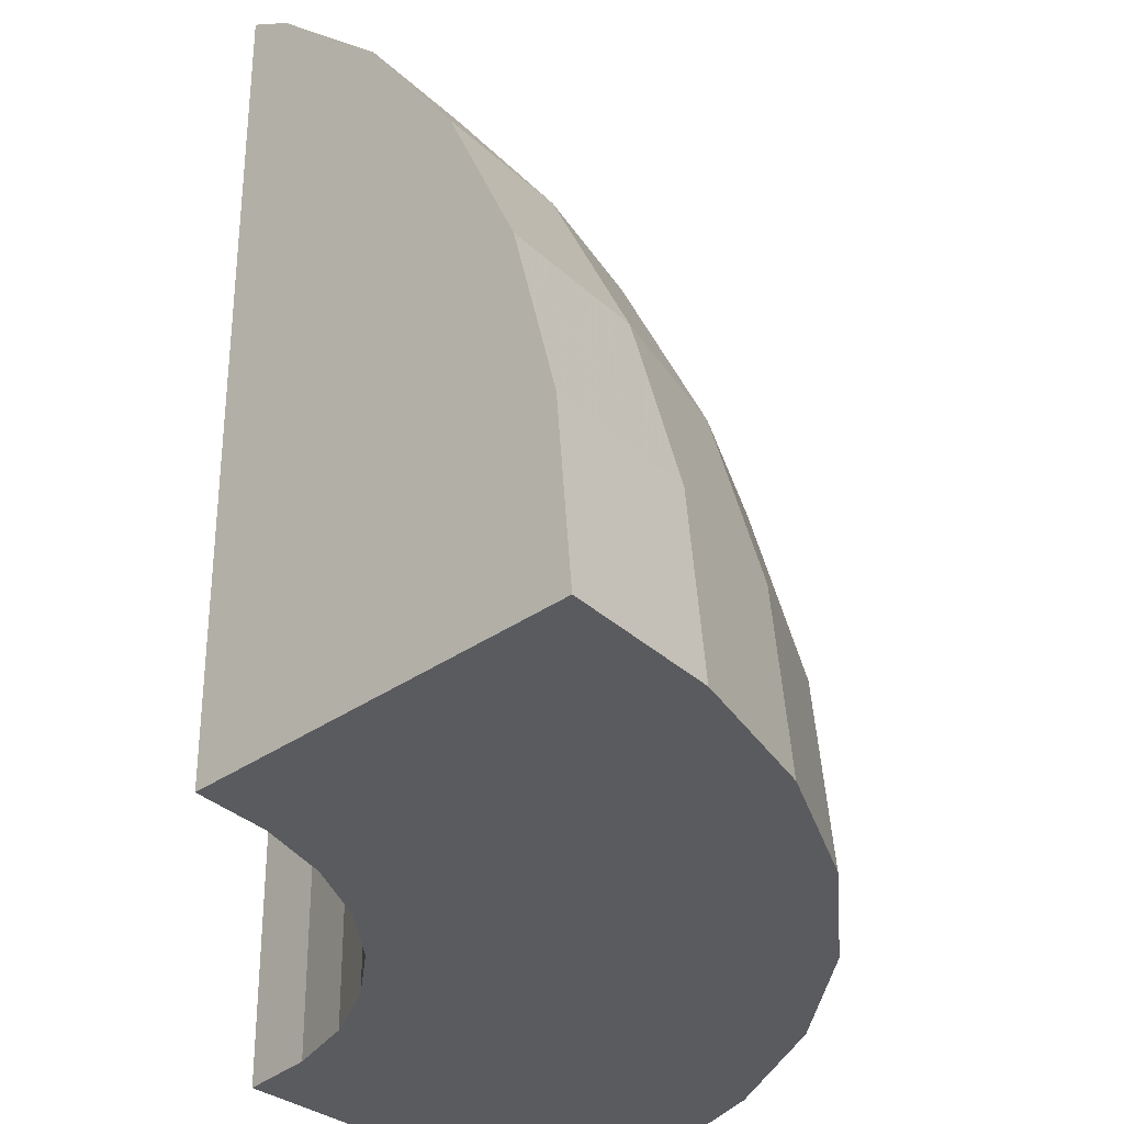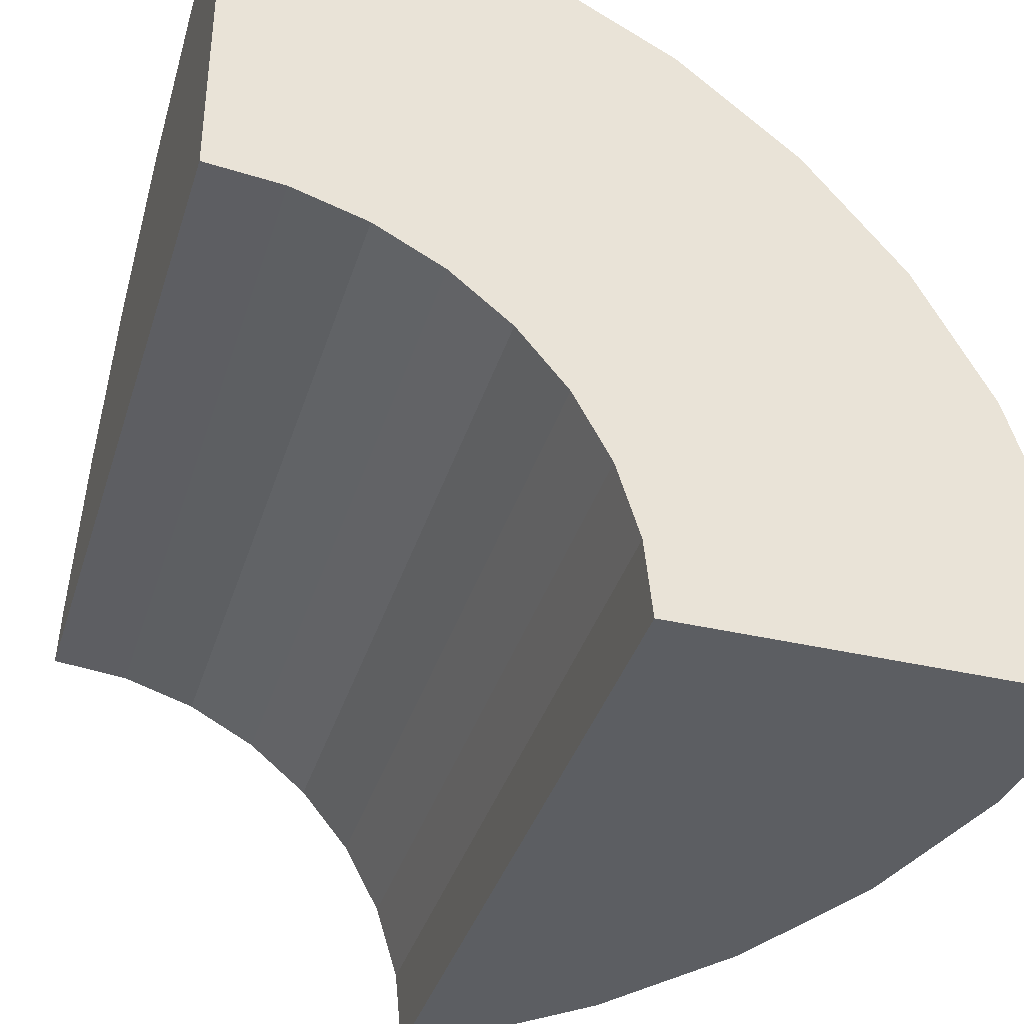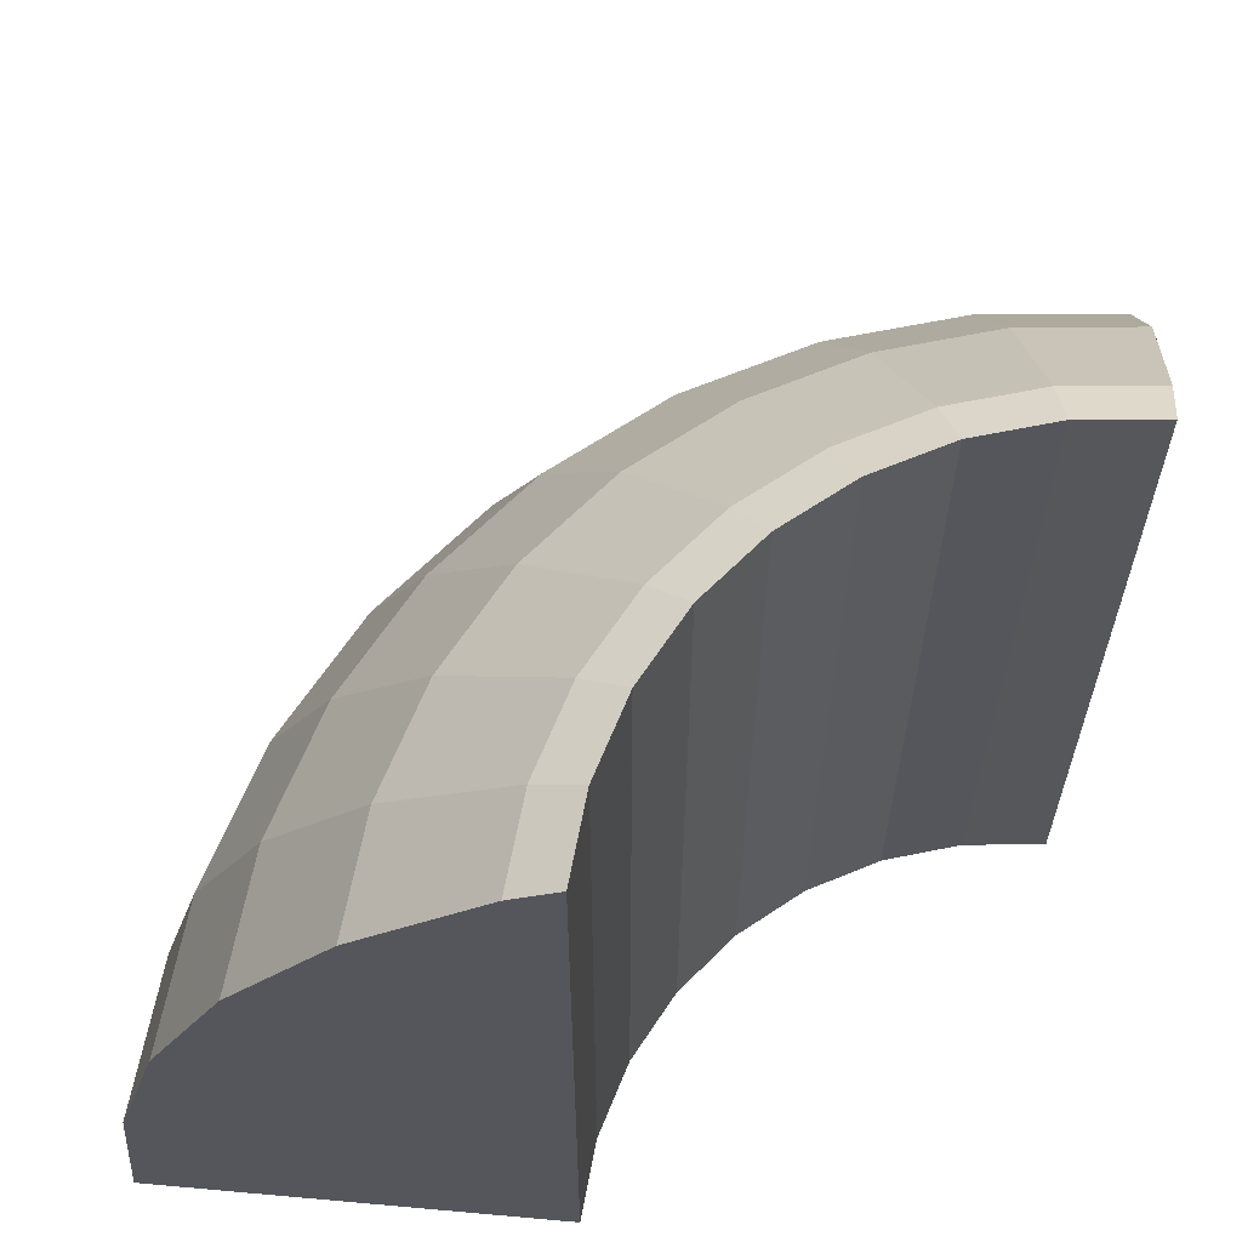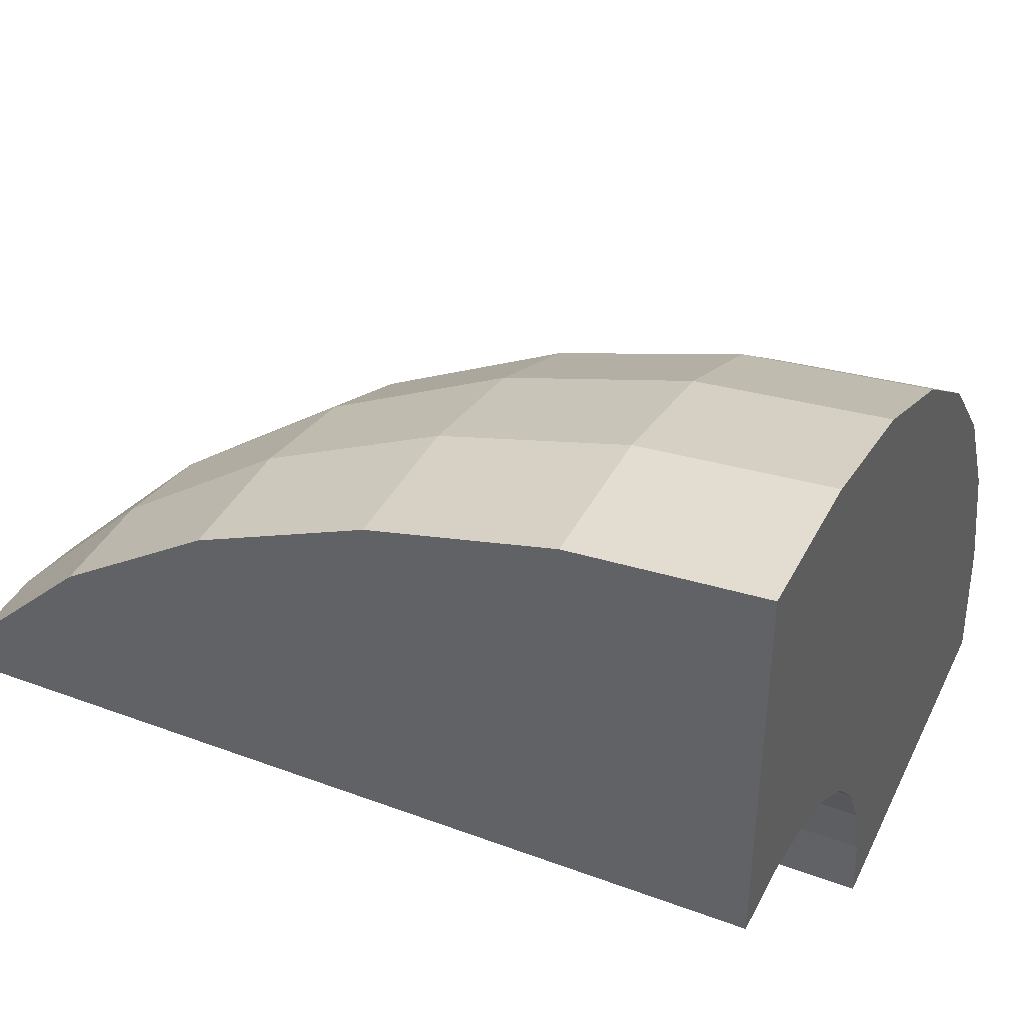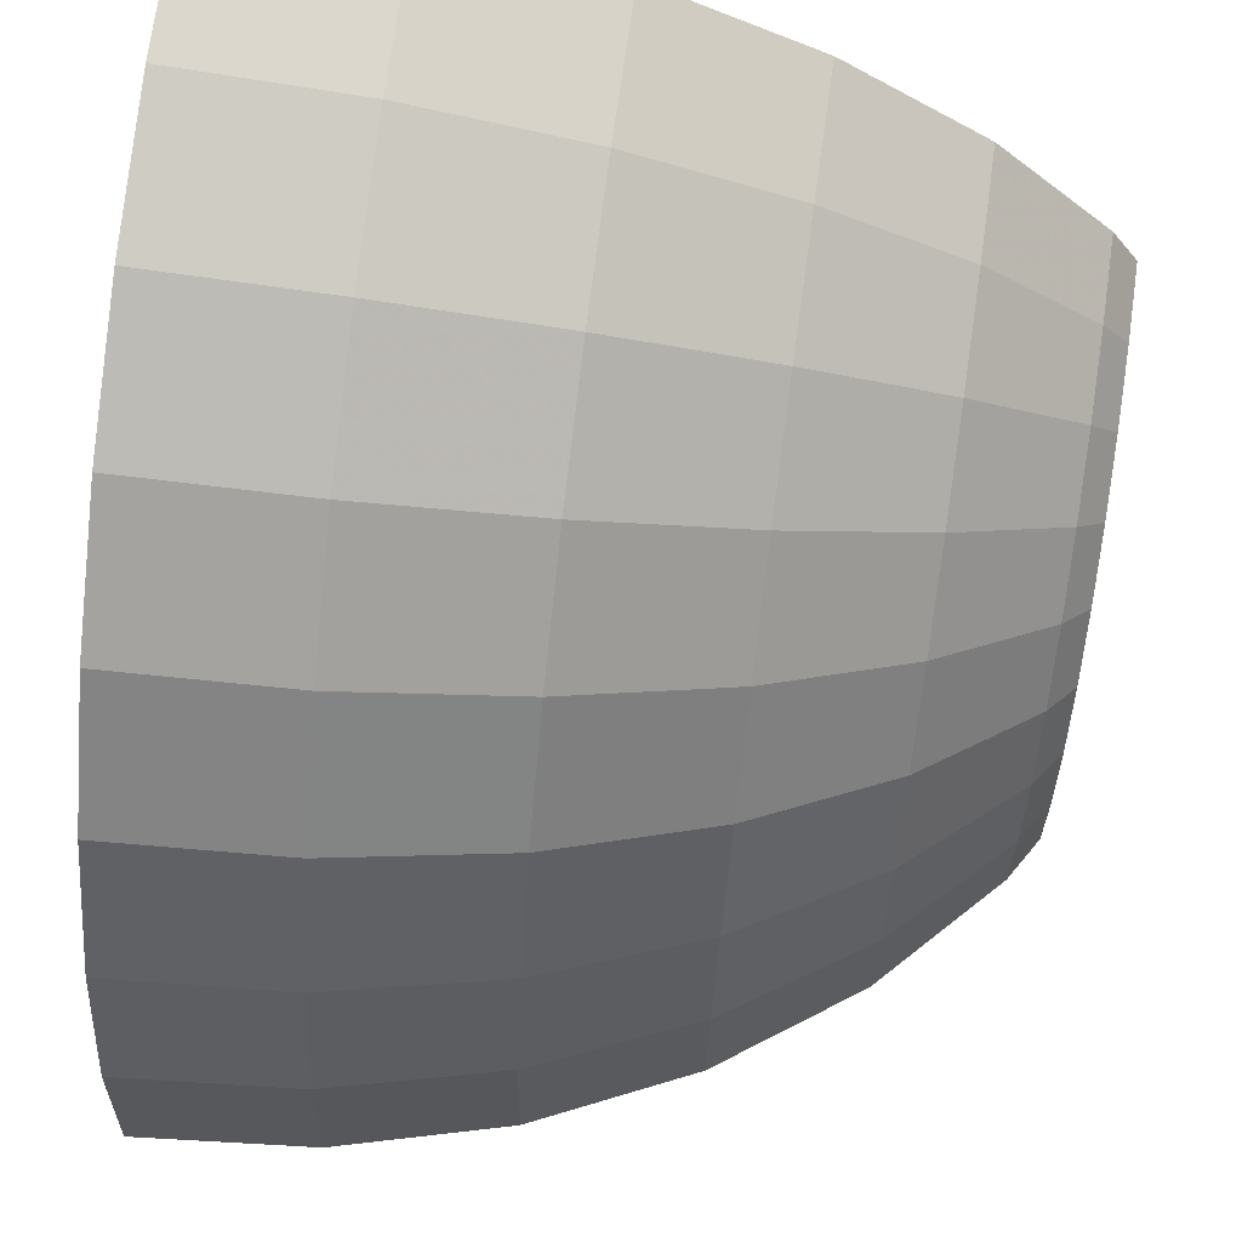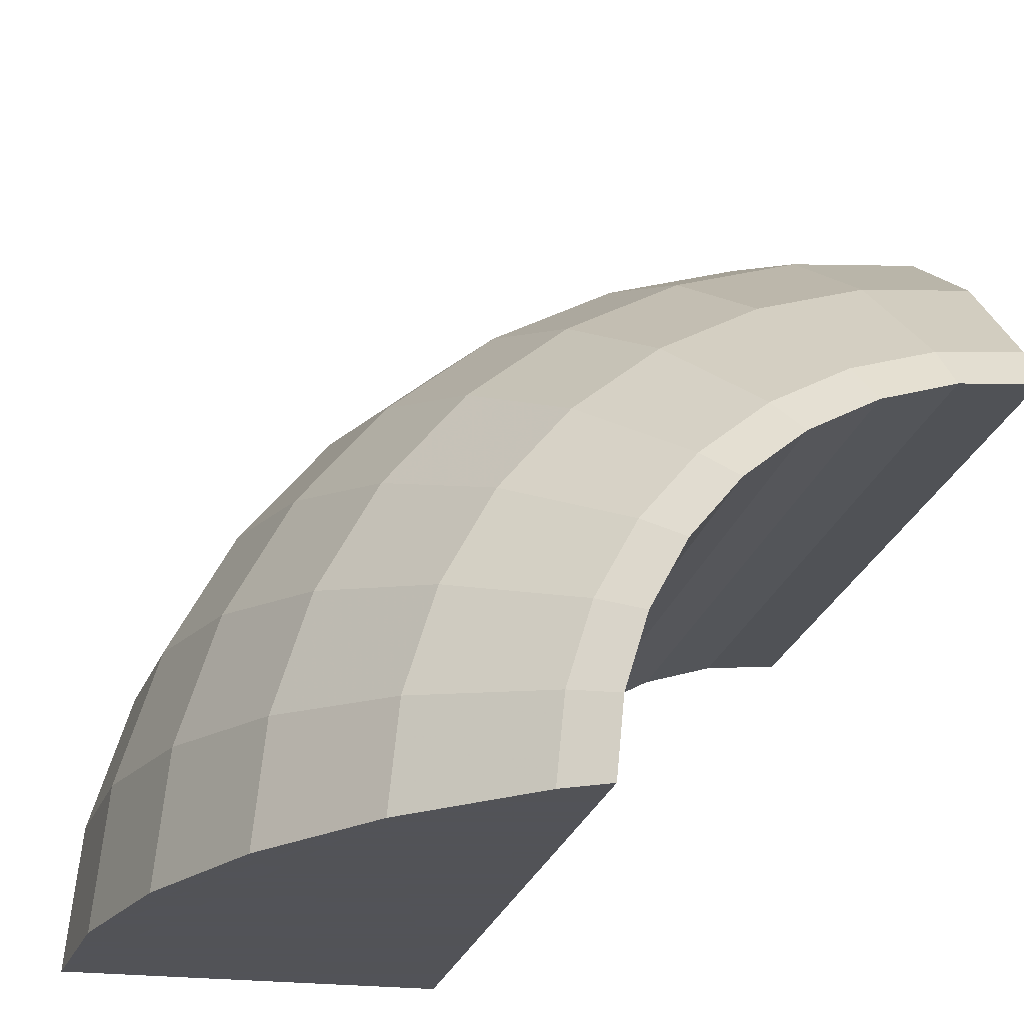
<metadata>
{"format":"obj","ext":"obj","renderer":"f3d","projection":"perspective","resolution":1024,"background":"white","views":[{"elev":-33.3,"azim":-45.7,"up":"+Y"},{"elev":-37.5,"azim":-16.7,"up":"+Z"},{"elev":63.6,"azim":-174.8,"up":"+Y"},{"elev":43.1,"azim":-66.1,"up":"+Z"},{"elev":67.5,"azim":98.1,"up":"+Z"},{"elev":-22.5,"azim":167.6,"up":"+Z"}]}
</metadata>
<code>
o edge-rounded-empty-sphere-2
v 0.4808 -0.5 -0.3049
v -0.4025 -0.5 -0.009607
v -0.2222 -0.5 -0.08427
v -0.3087 -0.5 -0.03806
v -0.08427 -0.5 -0.2222
v 0 -0.5 -0.5
v -0.009607 -0.5 -0.4025
v -0.03806 -0.5 -0.3087
v -0.1464 -0.5 -0.1464
v -0.5 -0.5 0
v 0.2071 0.3168 -0.5
v 0.3315 0.1418 -0.5
v 0.04489 0.4605 -0.3916
v 0.1935 0.3168 -0.362
v 0.3155 0.1418 -0.3378
v 0.4061 -0.05795 -0.3198
v 0.4619 -0.2746 -0.3087
v 0.01328 0.4605 -0.2874
v 0.1533 0.3168 -0.2294
v 0.2682 0.1418 -0.1818
v 0.3536 -0.05795 -0.1464
v 0.4061 -0.2746 -0.1247
v -0.03806 0.4605 -0.1913
v 0.08794 0.3168 -0.1072
v 0.1913 0.1418 -0.03806
v 0.2682 -0.05795 0.01328
v 0.3155 -0.2746 0.04489
v -0.1072 0.4605 -0.1072
v -0 0.3168 -0
v 0.08794 0.1418 0.08794
v 0.1533 -0.05795 0.1533
v 0.1935 -0.2746 0.1935
v -0.1913 0.4605 -0.03806
v -0.1072 0.3168 0.08794
v -0.03806 0.1418 0.1913
v 0.01328 -0.05795 0.2682
v 0.04489 -0.2746 0.3155
v -0.2874 0.4605 0.01328
v -0.2294 0.3168 0.1533
v -0.1818 0.1418 0.2682
v -0.1464 -0.05795 0.3536
v -0.1247 -0.2746 0.4061
v -0.3916 0.4605 0.04489
v -0.362 0.3168 0.1935
v -0.3378 0.1418 0.3155
v -0.3198 -0.05795 0.4061
v -0.3087 -0.2746 0.4619
v -0.5 0.3168 0.2071
v -0.5 -0.01801 0.4054
v -0.5 -0.1013 0.4353
v -0.5 -0.05795 0.4239
v -0.5 -0.2746 0.4808
v -0.5 0.1418 0.3315
v -0.5 0.4605 0.05557
v -0.5 0.4948 -0
v -0.5 -0.5 0.5
v 0.05557 0.4605 -0.5
v 0.3869 0.02193 -0.5
v 0.4239 -0.05795 -0.5
v 0.4466 -0.1446 -0.5
v 0.4808 -0.2746 -0.5
v 0.5 -0.5 -0.5
v 0 0.4948 -0.5
v -0.3049 -0.5 0.4808
v -0.1173 -0.5 0.4239
v 0.4239 -0.5 -0.1173
v 0.3315 -0.5 0.05557
v -0.009607 0.4948 -0.4025
v -0.03806 0.4948 -0.3087
v -0.08427 0.4948 -0.2222
v -0.1464 0.4948 -0.1464
v -0.2222 0.4948 -0.08427
v -0.3087 0.4948 -0.03806
v -0.4025 0.4948 -0.009607
v 0.05557 -0.5 0.3315
v 0.2071 -0.5 0.2071
f 51 49 53 48 54 55 10 56 52 50
f 11 12 58 59 60 61 62 6 63 57
f 64 56 10 2
f 65 4 3 75
f 64 2 4 65
f 66 8 7 1
f 67 5 8 66
f 76 9 5 67
f 1 7 6 62
f 63 6 7 68
f 68 7 8 69
f 8 5 70 69
f 70 5 9 71
f 71 9 3 72
f 3 4 73 72
f 73 4 2 74
f 2 10 55 74
f 75 3 9 76
f 68 13 57 63
f 11 57 13 14
f 12 11 14 15
f 58 12 15 16 59
f 59 16 17 61 60
f 1 62 61 17
f 17 16 21 22
f 1 17 22 66
f 69 18 13 68
f 14 13 18 19
f 15 14 19 20
f 16 15 20 21
f 19 18 23 24
f 20 19 24 25
f 21 20 25 26
f 22 21 26 27
f 22 27 67 66
f 70 23 18 69
f 27 32 76 67
f 71 28 23 70
f 24 23 28 29
f 25 24 29 30
f 26 25 30 31
f 27 26 31 32
f 30 29 34 35
f 31 30 35 36
f 32 31 36 37
f 76 32 37 75
f 72 33 28 71
f 29 28 33 34
f 73 38 33 72
f 34 33 38 39
f 35 34 39 40
f 36 35 40 41
f 37 36 41 42
f 75 37 42 65
f 40 39 44 45
f 41 40 45 46
f 42 41 46 47
f 65 42 47 64
f 74 43 38 73
f 39 38 43 44
f 54 43 74 55
f 44 43 54 48
f 45 44 48 53
f 51 46 45 53 49
f 47 46 51 50 52
f 47 52 56 64

</code>
